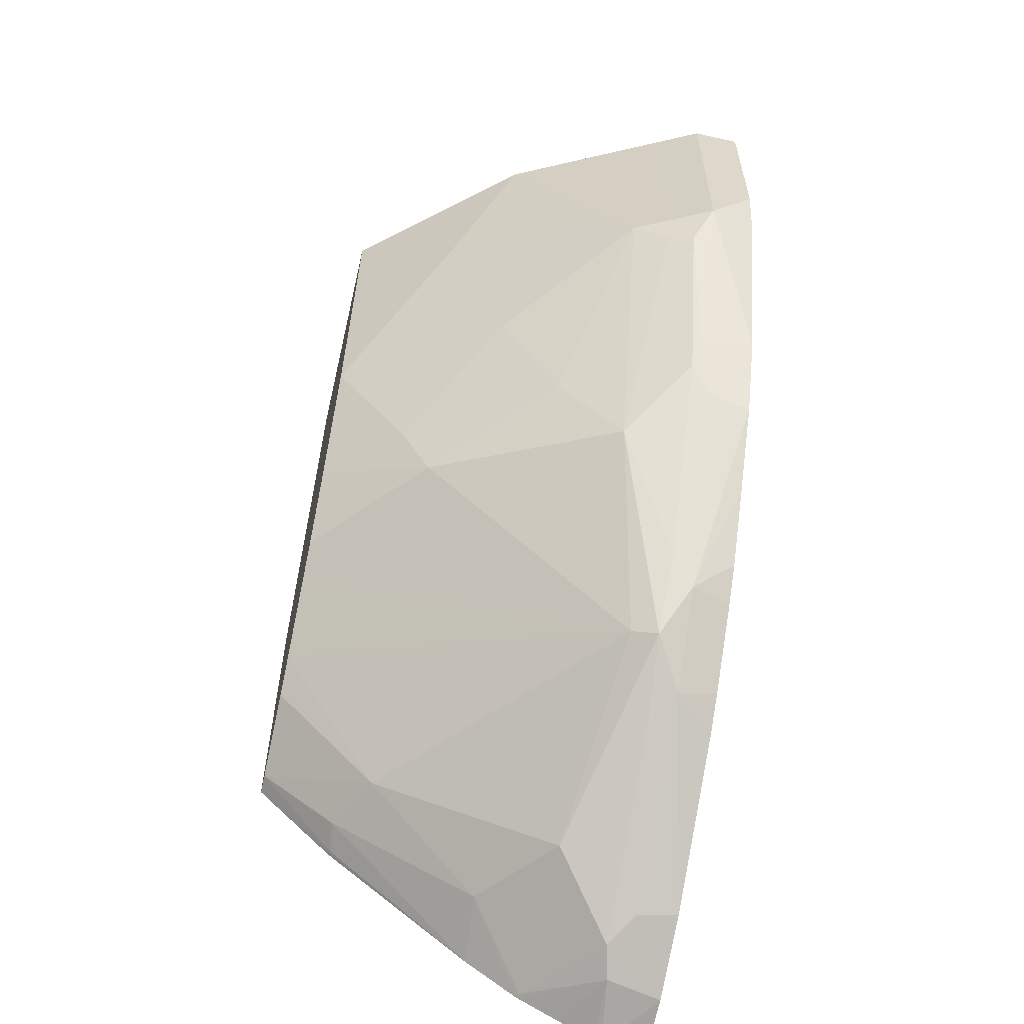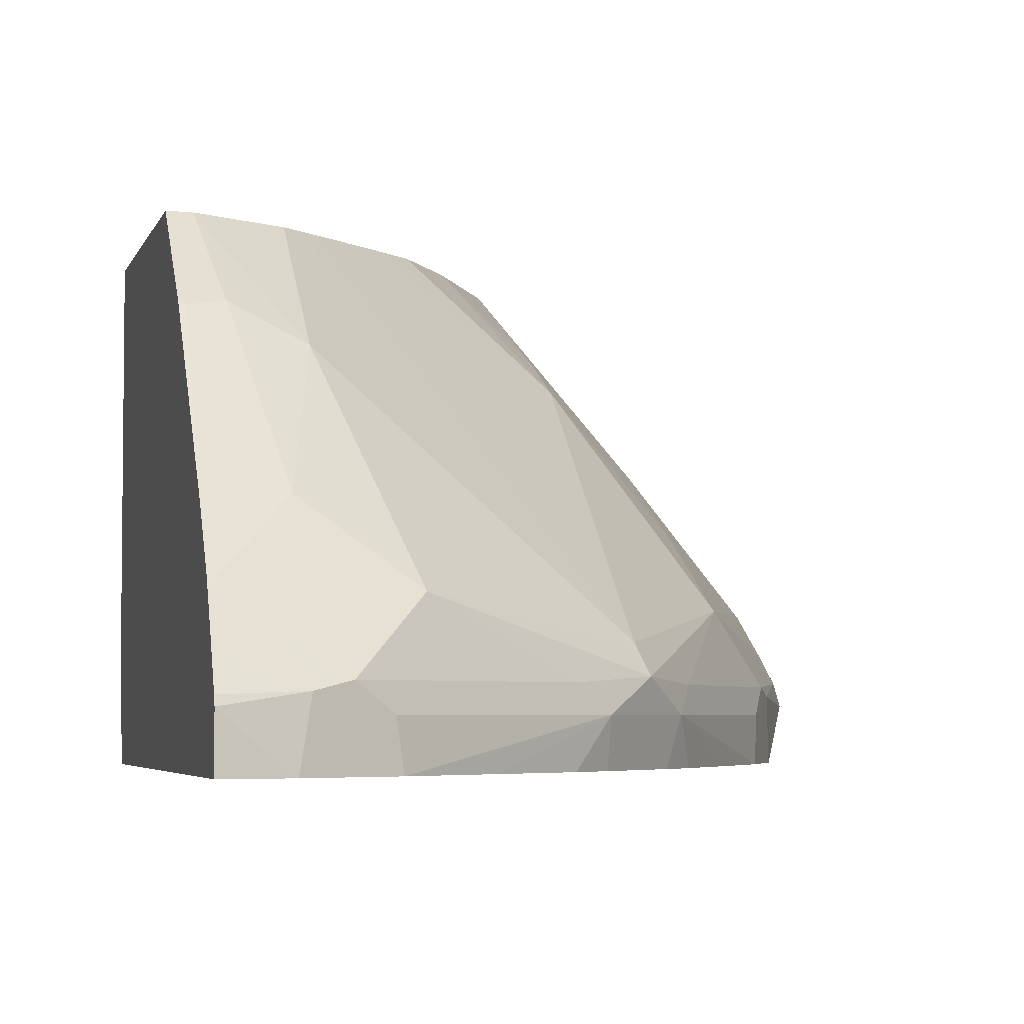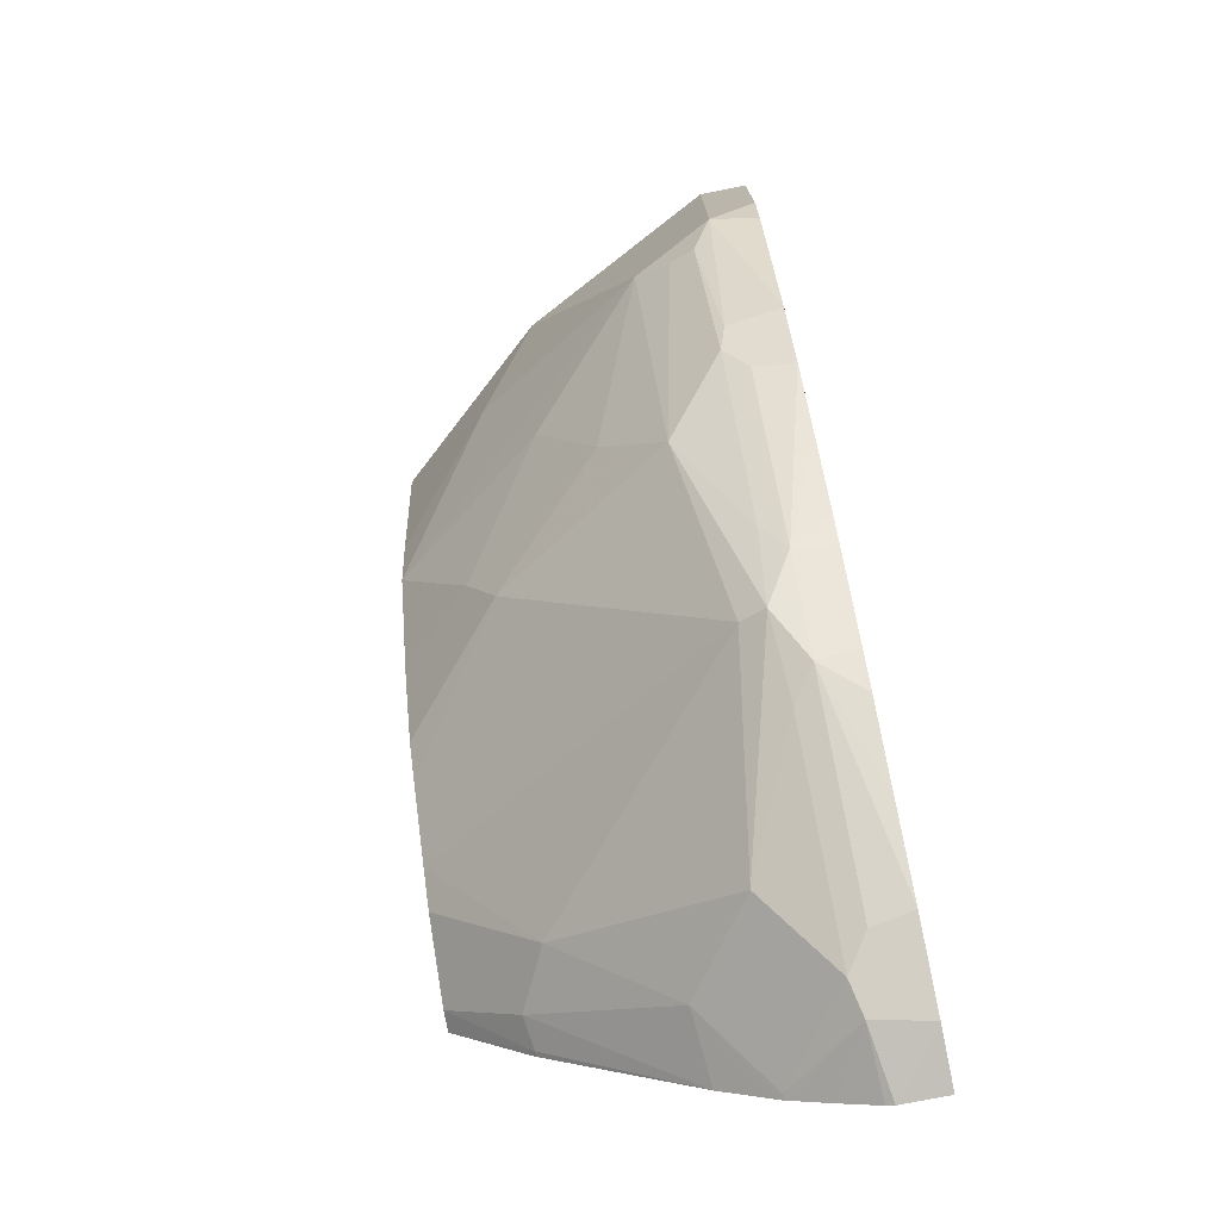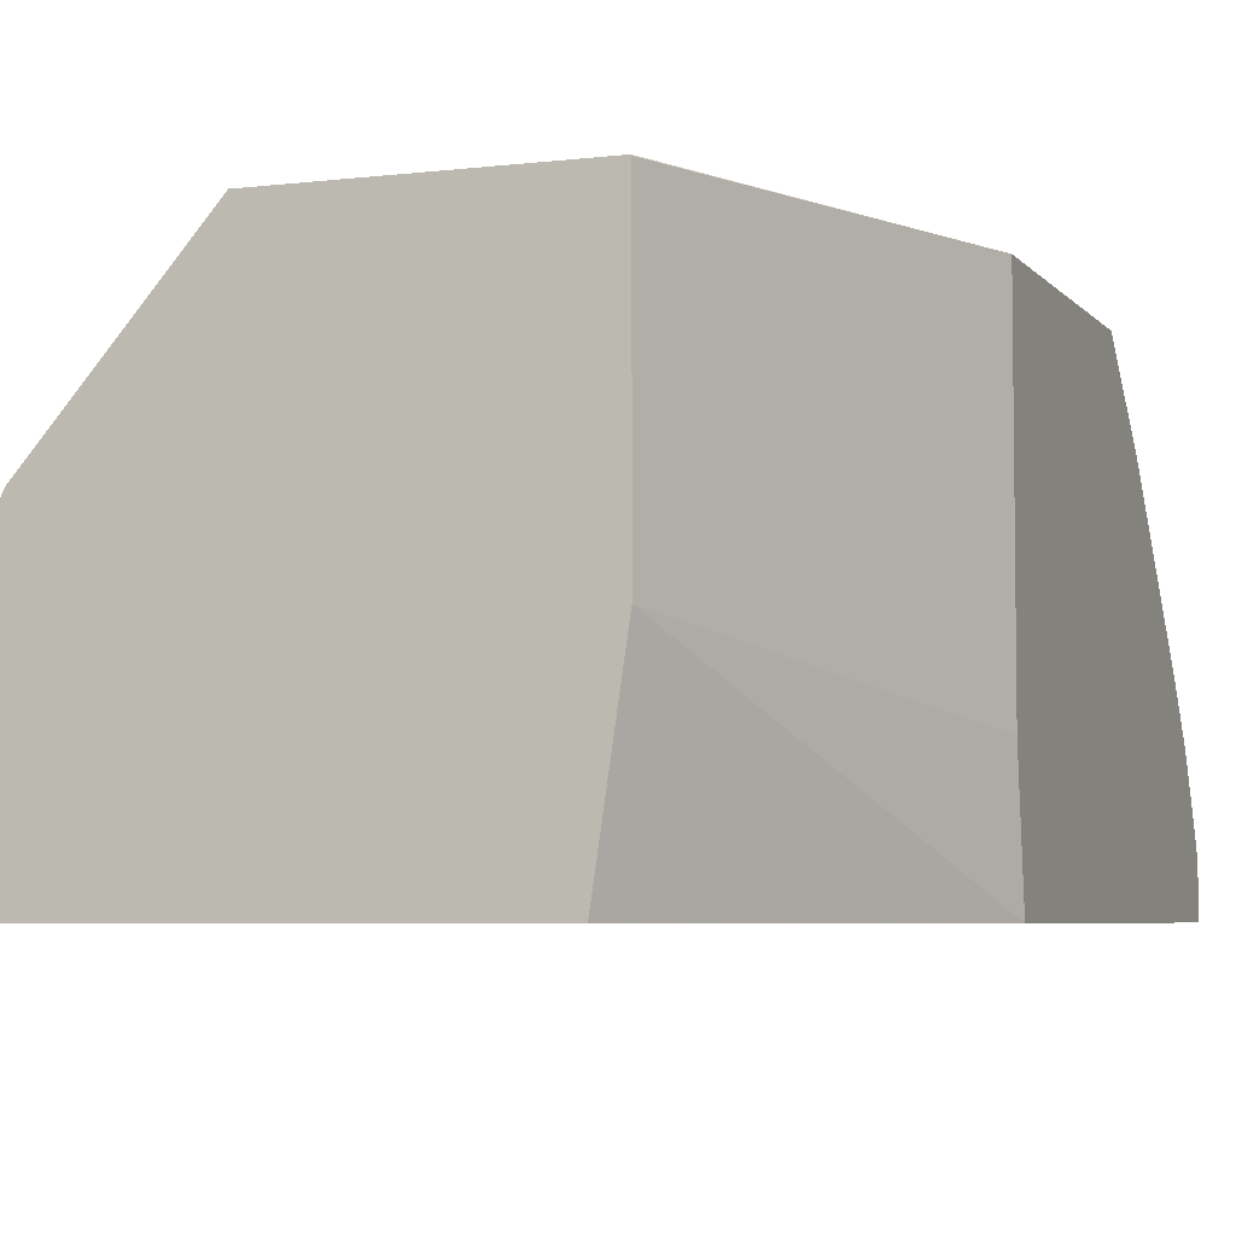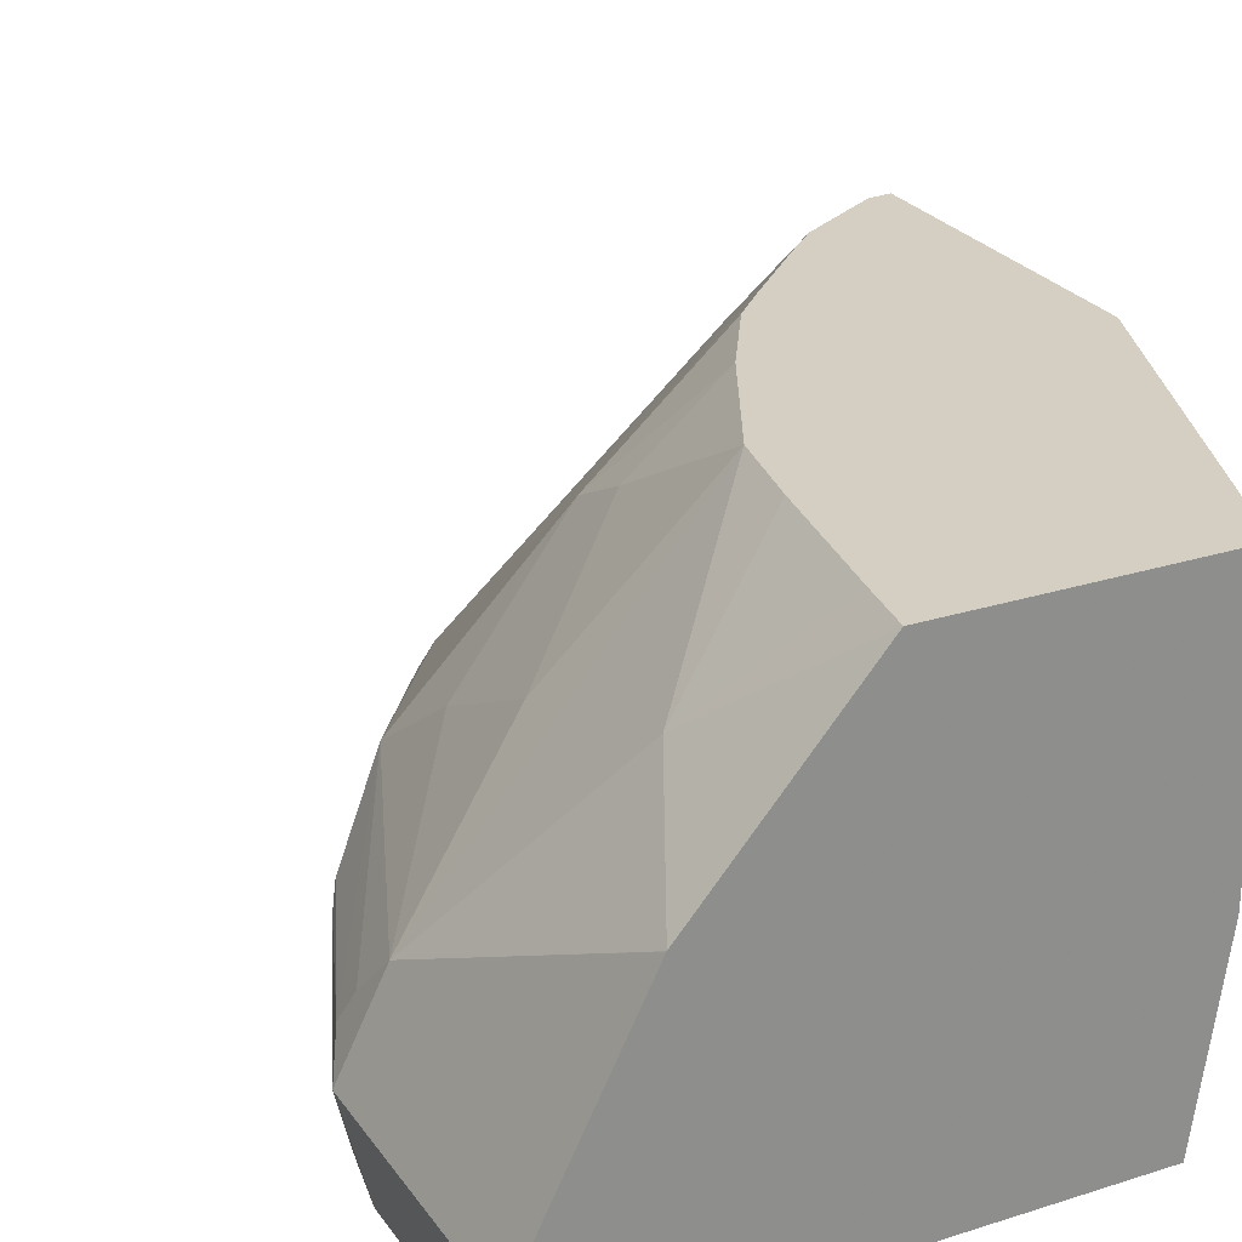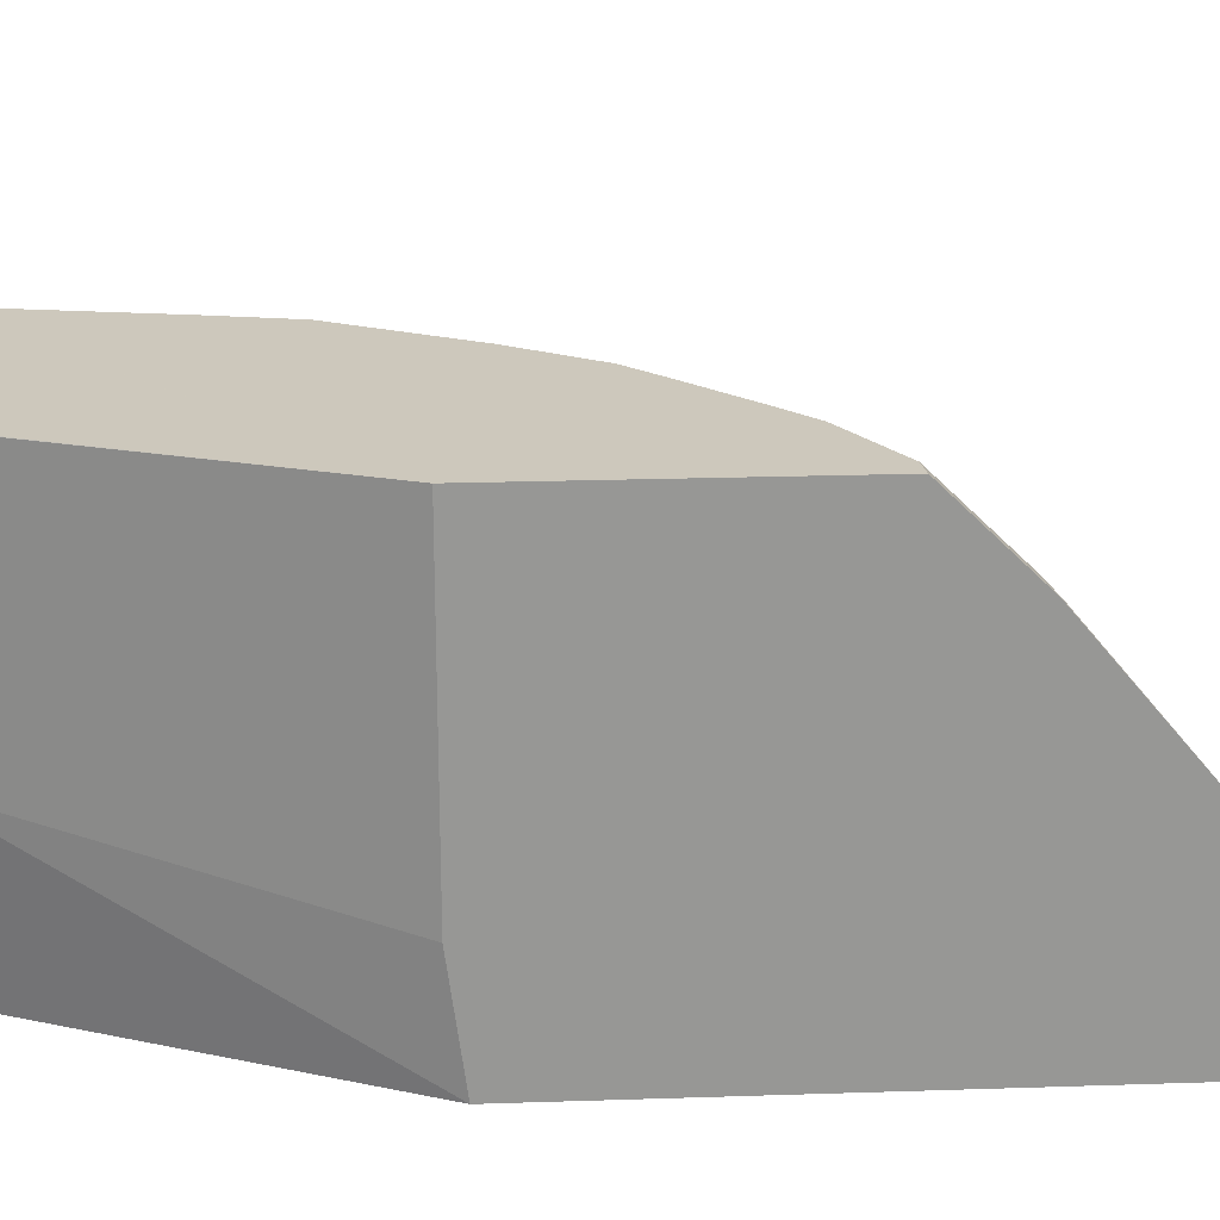
<metadata>
{"format":"obj","ext":"obj","renderer":"f3d","projection":"perspective","resolution":1024,"background":"white","views":[{"elev":-59.4,"azim":-103.1,"up":"+Z"},{"elev":-4.2,"azim":166.1,"up":"+Y"},{"elev":-75.0,"azim":-78.7,"up":"+Z"},{"elev":-5.2,"azim":20.6,"up":"+Y"},{"elev":25.7,"azim":-27.0,"up":"+Y"},{"elev":22.2,"azim":86.7,"up":"+Y"}]}
</metadata>
<code>
v -0.2187 -0.3694 -0.205
v -0.2961 -0.3694 -0.0001866
v -0.2958 -0.3698 -0.0001866
v -0.2187 -0.5515 -0.205
v -0.2187 -0.3694 -0.3805
v -0.4439 -0.3694 -0.0001866
v -0.2958 -0.5177 -0.0001866
v -0.2187 -0.621 -0.2141
v -0.2187 -0.4169 -0.4293
v -0.2219 -0.4191 -0.4314
v -0.2313 -0.3694 -0.3792
v -0.4439 -0.3694 -0.000241
v -0.53 -0.4685 -0.0001866
v -0.3111 -0.621 -0.0001866
v -0.2187 -0.621 -0.5562
v -0.2187 -0.4191 -0.4314
v -0.2404 -0.416 -0.4252
v -0.2187 -0.5091 -0.5069
v -0.2774 -0.4345 -0.4252
v -0.2774 -0.3694 -0.3513
v -0.4388 -0.3694 -0.03208
v -0.493 -0.4314 -0.07399
v -0.5301 -0.4686 -0.0001866
v -0.567 -0.5423 -0.148
v -0.5916 -0.621 -0.0001866
v -0.2512 -0.621 -0.5488
v -0.2187 -0.5932 -0.5562
v -0.2589 -0.5054 -0.493
v -0.2187 -0.5406 -0.5297
v -0.3143 -0.5454 -0.4992
v -0.4252 -0.5639 -0.4252
v -0.2962 -0.3694 -0.3332
v -0.4254 -0.3694 -0.1106
v -0.4162 -0.3694 -0.1574
v -0.5547 -0.5178 -0.0001866
v -0.5732 -0.5639 -0.1664
v -0.5793 -0.5793 -0.1726
v -0.5793 -0.567 -0.148
v -0.493 -0.4684 -0.1849
v -0.493 -0.5054 -0.2589
v -0.4992 -0.5454 -0.3143
v -0.5916 -0.5917 -0.0001866
v -0.5916 -0.621 -0.111
v -0.253 -0.621 -0.5484
v -0.2187 -0.5885 -0.5547
v -0.2589 -0.587 -0.5454
v -0.2219 -0.5423 -0.53
v -0.2187 -0.5429 -0.531
v -0.2774 -0.5824 -0.5362
v -0.3883 -0.5824 -0.4622
v -0.4314 -0.5793 -0.4314
v -0.4252 -0.4345 -0.2773
v -0.3332 -0.3694 -0.2962
v -0.3792 -0.3694 -0.2314
v -0.4252 -0.416 -0.2404
v -0.5794 -0.5671 -0.0001866
v -0.5916 -0.5917 -0.148
v -0.5362 -0.5824 -0.2773
v -0.5454 -0.587 -0.2589
v -0.4622 -0.5824 -0.3883
v -0.5858 -0.621 -0.1421
v -0.2556 -0.621 -0.547
v -0.2187 -0.566 -0.5433
v -0.2998 -0.621 -0.525
v -0.2958 -0.5963 -0.5269
v -0.4067 -0.5963 -0.4529
v -0.453 -0.5963 -0.4067
v -0.3513 -0.3694 -0.2773
v -0.5484 -0.621 -0.253
v -0.5269 -0.5963 -0.2958
v -0.525 -0.621 -0.2998
v -0.3451 -0.621 -0.493
v -0.4067 -0.621 -0.4459
v -0.3883 -0.621 -0.4622
v -0.4459 -0.621 -0.4067
v -0.4622 -0.621 -0.3883
v -0.493 -0.621 -0.3451
f 30 51 31
f 30 50 51
f 31 51 41
f 31 41 52
f 31 52 53
f 31 53 32
f 34 54 55
f 37 41 58
f 36 41 37
f 37 57 38
f 37 58 59
f 37 59 57
f 38 57 56
f 30 49 50
f 39 55 40
f 34 55 39
f 30 47 49
f 24 39 40
f 28 47 30
f 40 55 52
f 23 24 35
f 24 36 37
f 24 37 38
f 24 38 56
f 24 56 35
f 24 34 39
f 24 40 41
f 24 41 36
f 25 42 57
f 25 57 43
f 26 44 27
f 27 44 46
f 27 46 45
f 28 29 47
f 29 48 47
f 40 52 41
f 58 70 71
f 41 60 58
f 57 69 61
f 58 60 67
f 58 67 70
f 58 71 59
f 59 71 69
f 64 66 65
f 64 72 66
f 66 73 67
f 66 72 74
f 66 74 73
f 67 73 75
f 67 75 76
f 67 76 77
f 67 77 71
f 22 34 24
f 57 59 69
f 52 68 53
f 52 54 68
f 52 55 54
f 42 56 57
f 43 57 61
f 44 62 46
f 45 46 63
f 46 62 49
f 46 49 47
f 46 47 48
f 41 51 60
f 46 48 63
f 49 64 65
f 49 65 50
f 50 65 66
f 50 66 51
f 67 71 70
f 51 66 67
f 51 67 60
f 49 62 64
f 22 33 34
f 1 34 33
f 19 32 20
f 1 68 54
f 1 54 34
f 1 33 21
f 1 21 12
f 1 12 6
f 1 6 2
f 2 6 13
f 2 13 23
f 2 23 35
f 2 35 56
f 2 56 42
f 2 42 25
f 2 25 14
f 2 14 7
f 2 7 3
f 1 53 68
f 4 7 8
f 1 20 32
f 1 5 11
f 21 33 22
f 1 2 3
f 1 3 7
f 1 7 4
f 1 4 8
f 1 8 15
f 1 15 27
f 1 27 45
f 1 45 63
f 1 63 48
f 1 48 29
f 1 29 18
f 1 18 16
f 1 16 9
f 1 9 5
f 1 11 20
f 5 9 10
f 1 32 53
f 6 12 13
f 10 16 18
f 10 18 17
f 11 17 19
f 11 19 20
f 12 21 22
f 13 22 24
f 13 24 23
f 15 26 27
f 17 18 28
f 17 28 19
f 18 29 28
f 19 28 30
f 19 30 31
f 5 10 11
f 19 31 32
f 10 17 11
f 9 16 10
f 12 22 13
f 8 69 71
f 8 26 15
f 8 25 43
f 8 43 61
f 8 61 69
f 7 14 8
f 8 71 77
f 8 77 76
f 8 14 25
f 8 76 75
f 8 73 74
f 8 74 72
f 8 72 64
f 8 64 62
f 8 62 44
f 8 44 26
f 8 75 73

</code>
